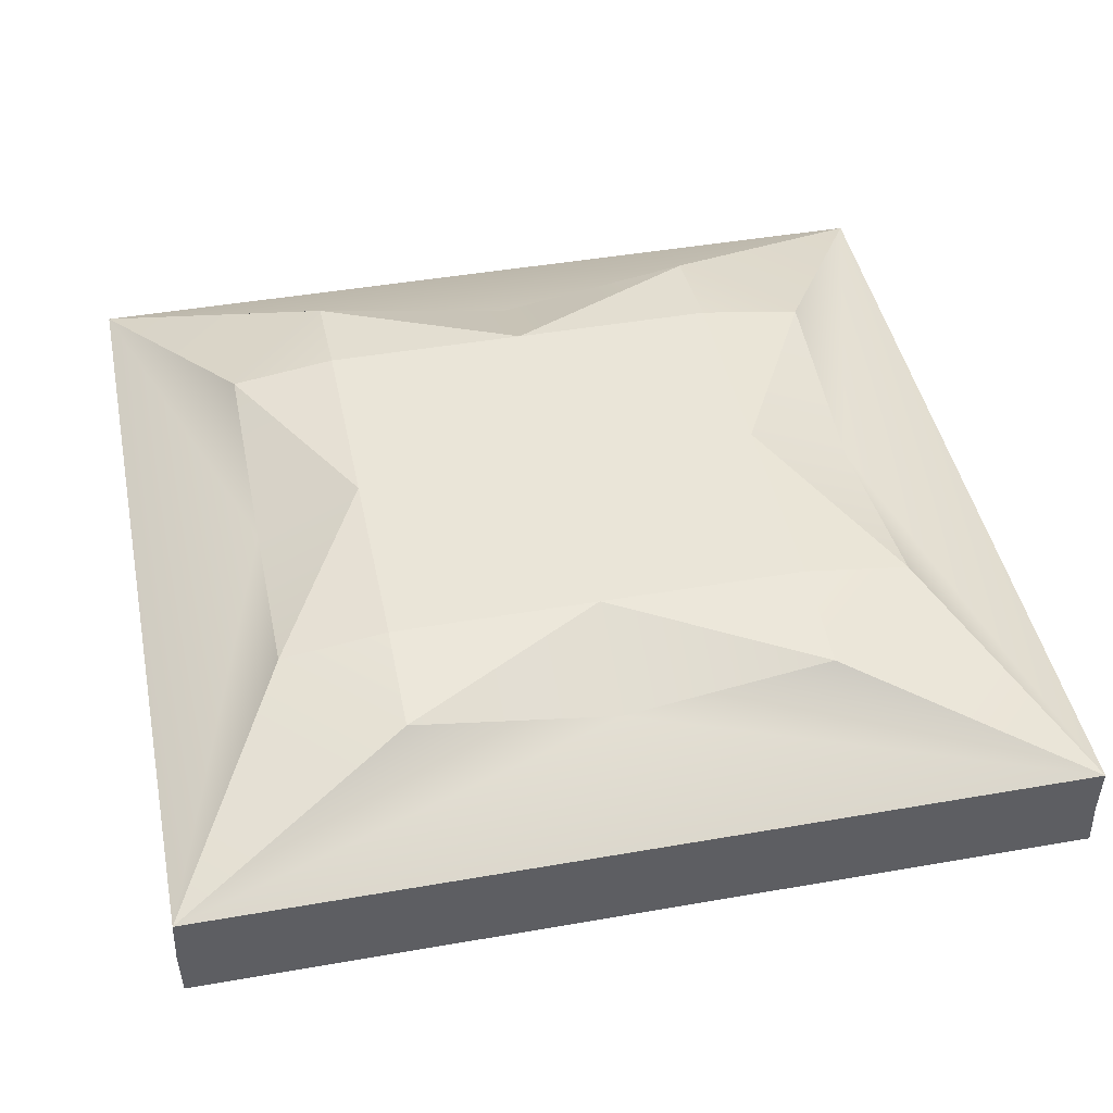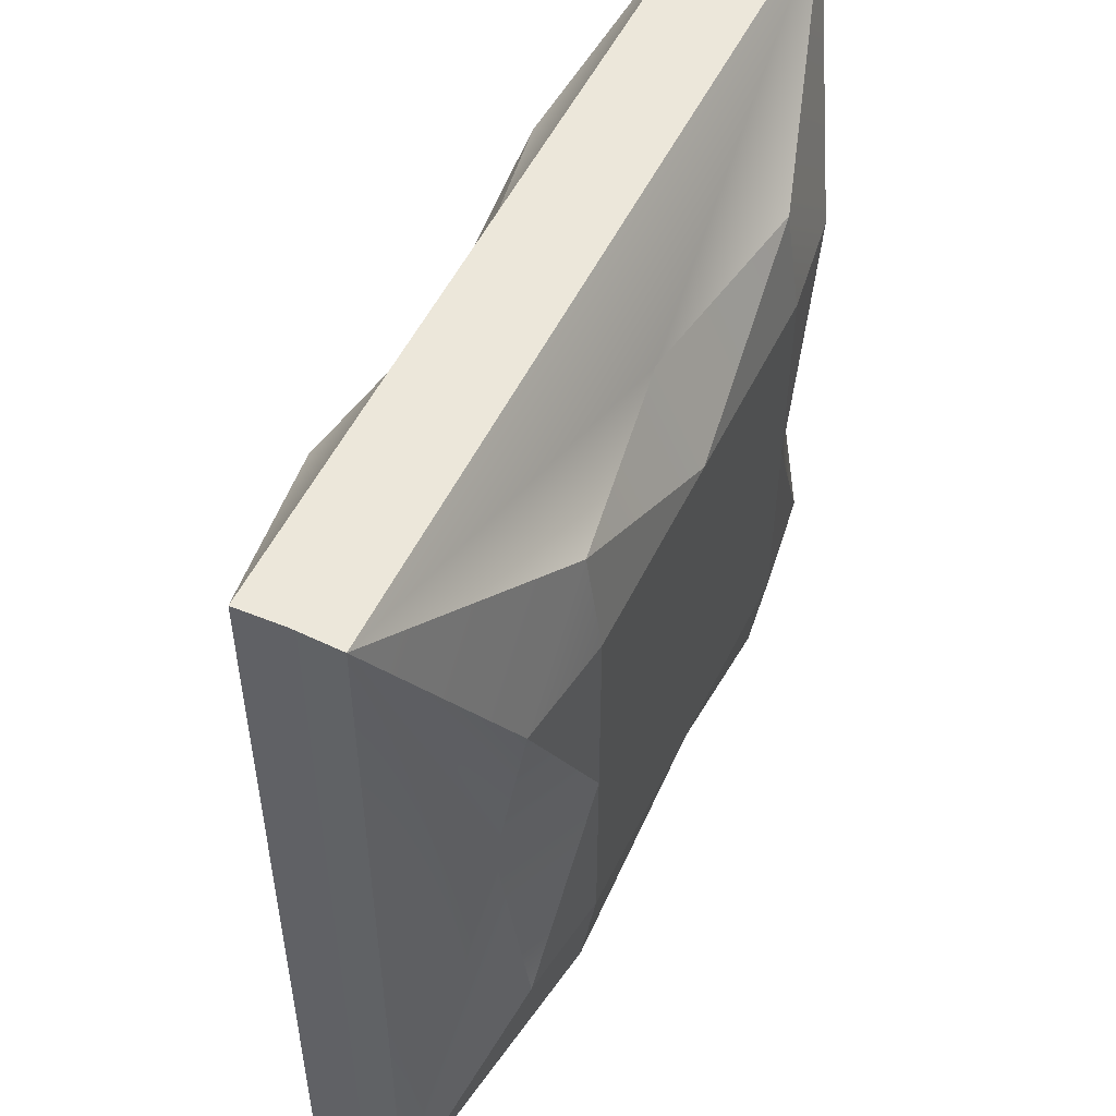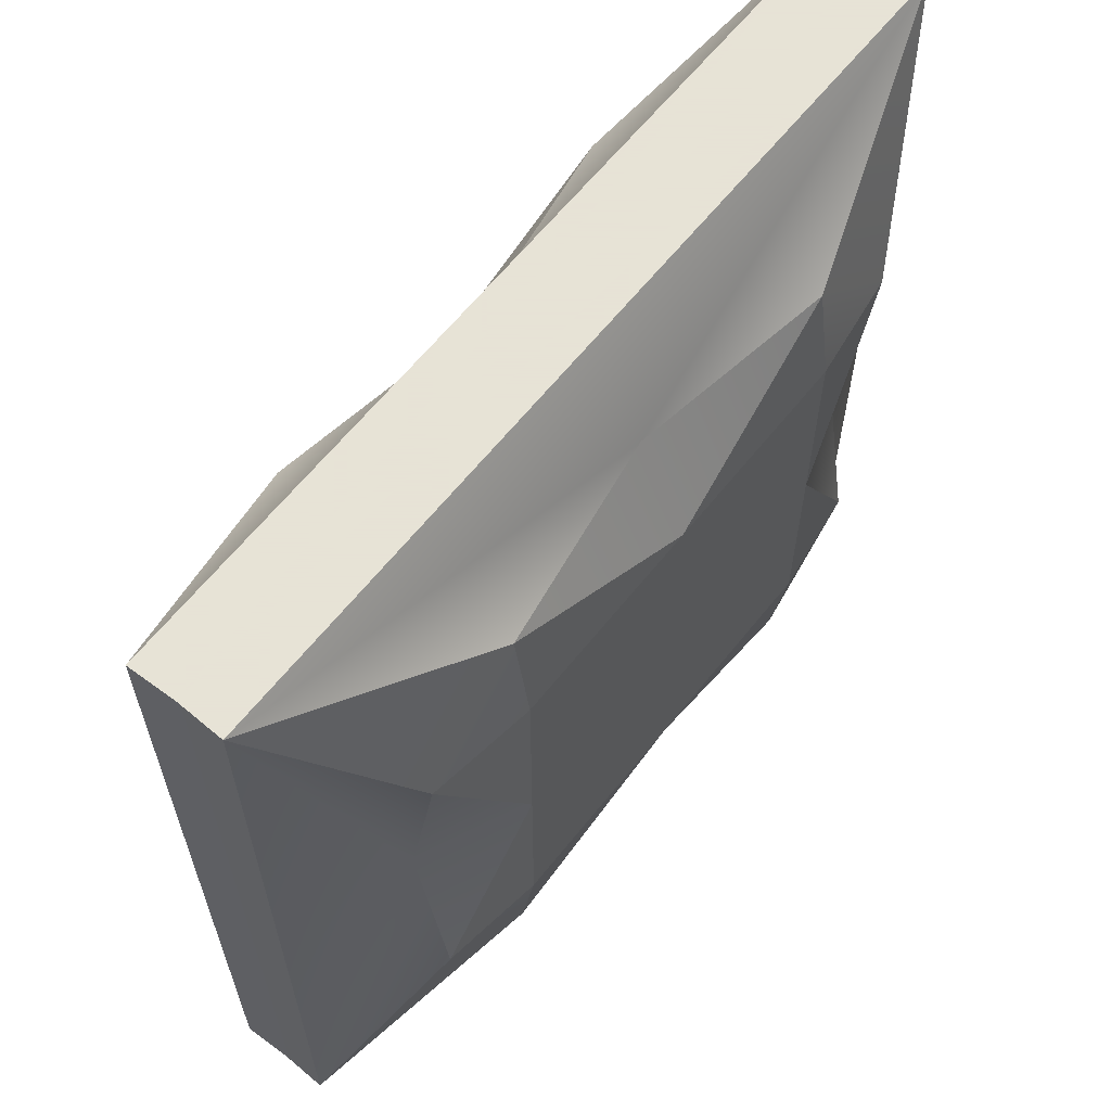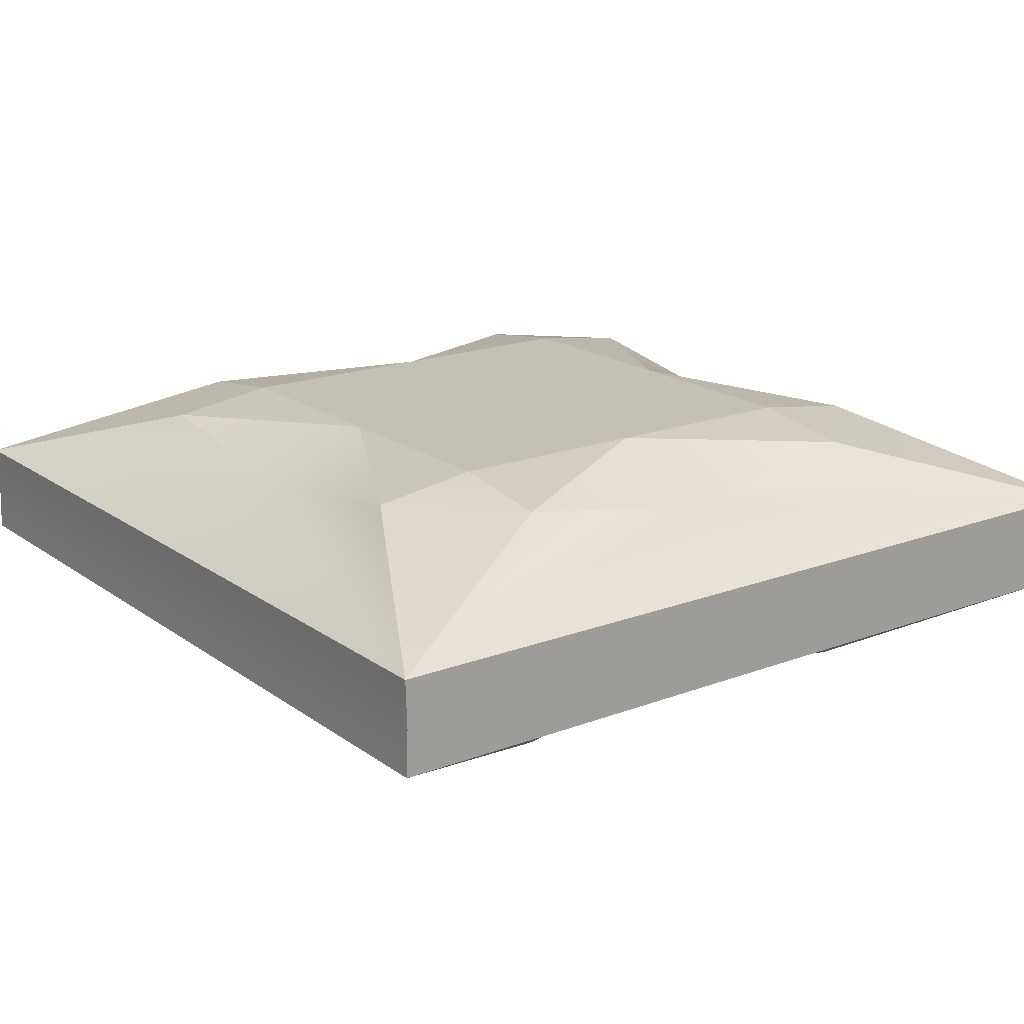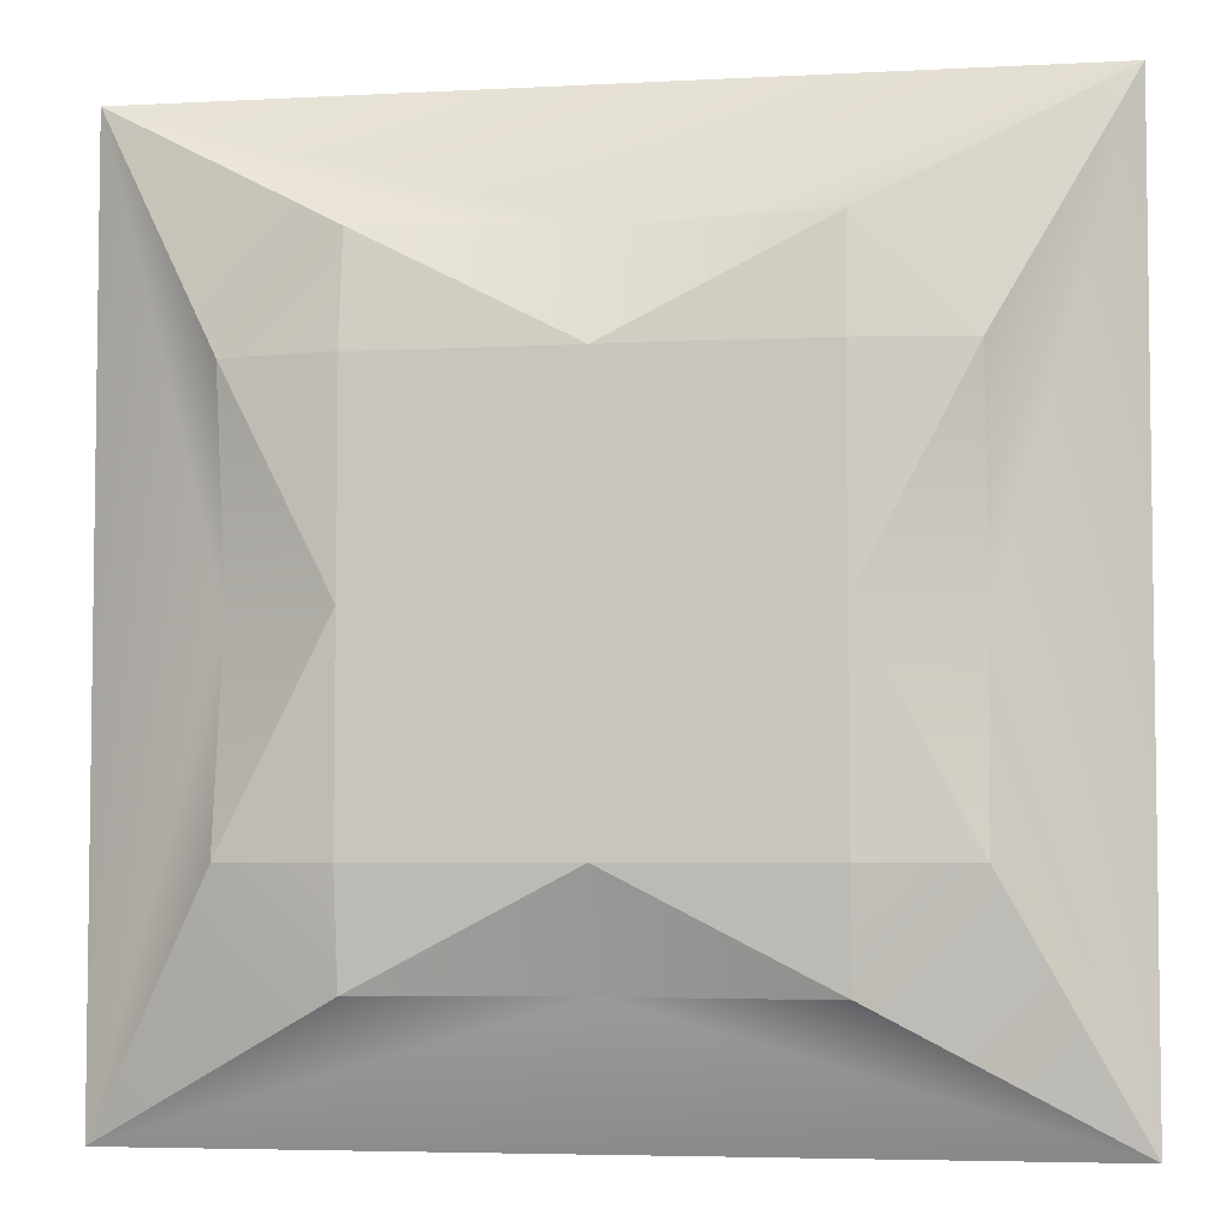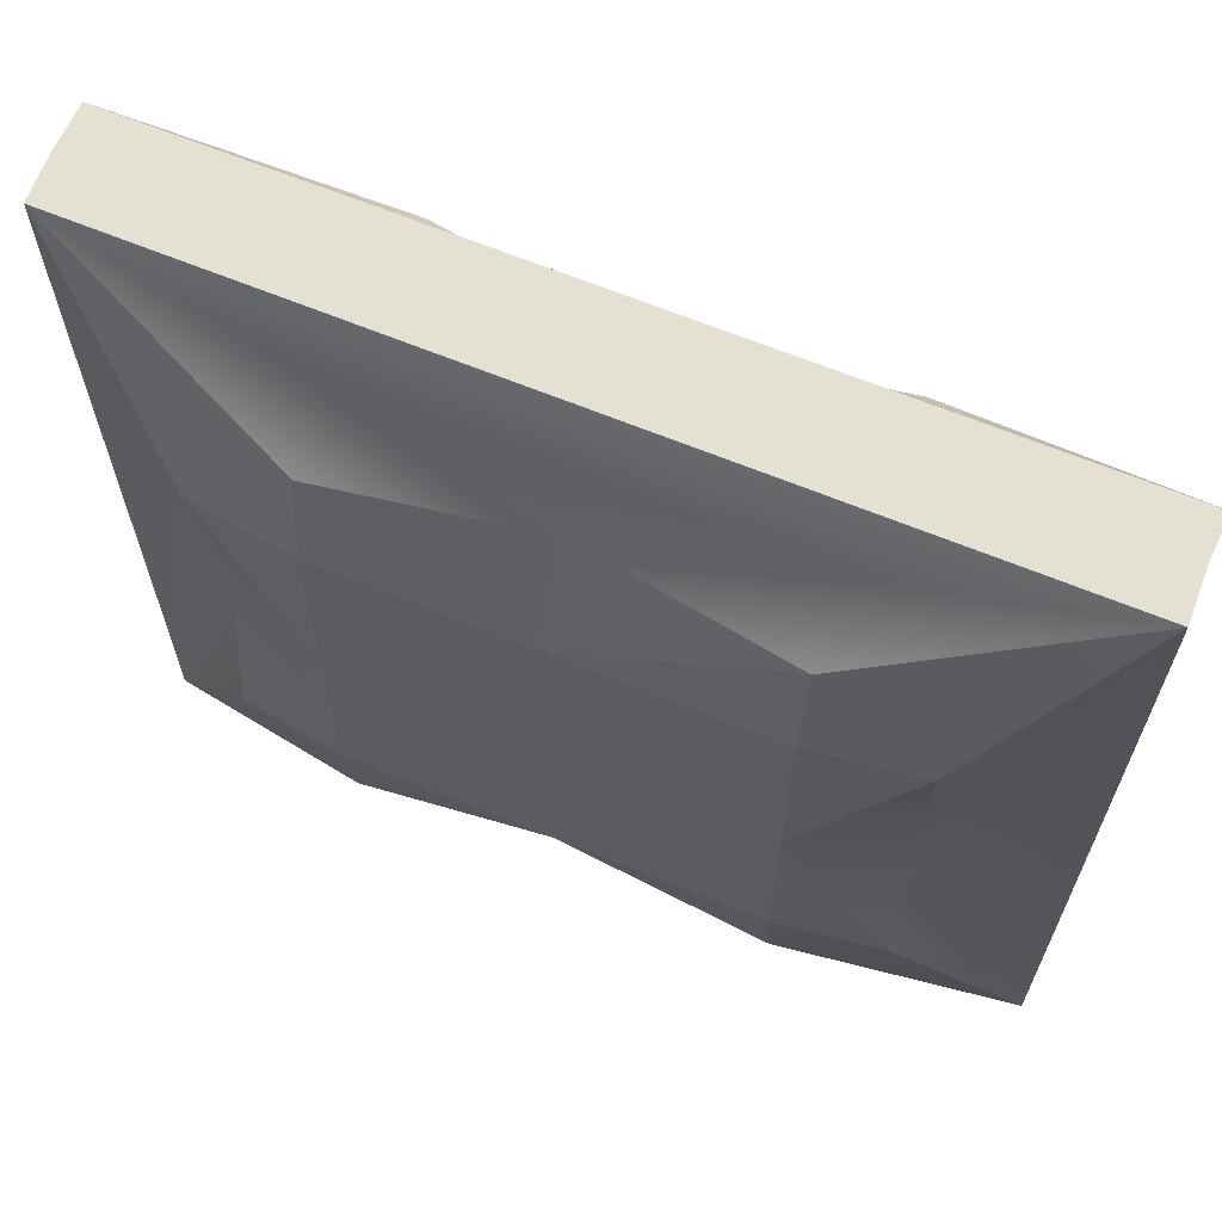
<metadata>
{"format":"obj","ext":"obj","renderer":"f3d","projection":"perspective","resolution":1024,"background":"white","views":[{"elev":44.6,"azim":-11.5,"up":"+Y"},{"elev":52.7,"azim":115.5,"up":"+Z"},{"elev":62.8,"azim":128.5,"up":"+Z"},{"elev":18.2,"azim":143.6,"up":"+Y"},{"elev":-4.9,"azim":9.5,"up":"+Z"},{"elev":65.6,"azim":22.4,"up":"+Z"}]}
</metadata>
<code>
o Plane.007
v 0 0.05029 -0.2292
v 0.04667 0.05781 -0.2292
v 0 0.06127 -0.2533
v -0.07083 0.05029 -0.3
v -0.07083 0.05781 -0.2533
v -0.04667 0.06127 -0.3
v -0.04667 0.06127 -0.3467
v 0 0.06127 -0.3467
v -0.04667 0.05781 -0.3708
v -0.1 0.04075 -0.2
v 0.1 0.04075 -0.2
v 0 0.05029 -0.2292
v 0.1 0.04075 -0.4
v -0.1 0.04075 -0.4
v 0 0.05029 -0.3708
v -0.1 0.04075 -0.2
v -0.07083 0.05029 -0.3
v -0.1 0.04075 -0.4
v 0.07083 0.05029 -0.3
v 0.07083 0.05781 -0.3467
v 0.04667 0.06127 -0.3
v 0.1 0.04075 -0.2
v 0.1 0.04075 -0.4
v 0.07083 0.05029 -0.3
v -0.04667 0.05781 -0.2292
v -0.04667 0.06127 -0.2533
v -0.07083 0.05781 -0.2533
v 0.07083 0.05781 -0.3467
v 0.1 0.04075 -0.4
v 0.04667 0.05781 -0.3708
v -0.07083 0.05781 -0.3467
v -0.04667 0.06127 -0.3467
v -0.04667 0.05781 -0.3708
v 0.07083 0.05781 -0.2533
v 0.04667 0.06127 -0.2533
v 0.04667 0.05781 -0.2292
v -0.04667 0.06127 -0.3
v 0.04667 0.06127 -0.3
v 0 0.06127 -0.3467
v 0 0.06127 -0.3467
v 0.04667 0.06127 -0.3467
v 0.04667 0.05781 -0.3708
v 0 0.06127 -0.3467
v 0.04667 0.05781 -0.3708
v 0 0.05029 -0.3708
v -0.07083 0.05781 -0.3467
v -0.04667 0.06127 -0.3
v -0.04667 0.06127 -0.3467
v -0.07083 0.05781 -0.2533
v -0.04667 0.06127 -0.2533
v -0.04667 0.06127 -0.3
v -0.04667 0.06127 -0.2533
v -0.04667 0.05781 -0.2292
v 0 0.06127 -0.2533
v 0.04667 0.05781 -0.2292
v 0.04667 0.06127 -0.2533
v 0 0.06127 -0.2533
v 0.04667 0.06127 -0.2533
v 0.07083 0.05781 -0.2533
v 0.04667 0.06127 -0.3
v 0.07083 0.05781 -0.3467
v 0.04667 0.06127 -0.3467
v 0.04667 0.06127 -0.3
v 0.1 0.04075 -0.2
v 0.09964 0.03 -0.2
v 0.09964 0.03 -0.4
v -0.1 0.04075 -0.2
v -0.1004 0.03 -0.2
v 0.09964 0.03 -0.2
v -0.1 0.04075 -0.4
v 0.1 0.04075 -0.4
v 0.09964 0.03 -0.4
v -0.1 0.04075 -0.4
v -0.1004 0.03 -0.4
v -0.1004 0.03 -0.2
v 0 -0.00127 -0.2533
v 0.04667 0.002187 -0.2292
v 0 0.009708 -0.2292
v -0.04667 -0.00127 -0.3
v -0.07083 0.002187 -0.2533
v -0.07083 0.009708 -0.3
v -0.04667 -0.00127 -0.3467
v -0.04667 0.002187 -0.3708
v 0 -0.00127 -0.3467
v 0.1 0.01925 -0.2
v 0 0.009708 -0.2292
v 0.04667 0.002187 -0.2292
v -0.1 0.01925 -0.4
v 0 0.009708 -0.3708
v -0.04667 0.002187 -0.3708
v -0.1 0.01925 -0.2
v -0.1 0.01925 -0.4
v -0.07083 0.009708 -0.3
v 0.04667 -0.00127 -0.3
v 0.07083 0.002187 -0.3467
v 0.07083 0.009708 -0.3
v 0.1 0.01925 -0.4
v 0.07083 0.009708 -0.3
v 0.07083 0.002187 -0.3467
v -0.04667 0.002187 -0.2292
v -0.1 0.01925 -0.2
v -0.07083 0.002187 -0.2533
v 0.07083 0.002187 -0.3467
v 0.04667 -0.00127 -0.3467
v 0.04667 0.002187 -0.3708
v -0.07083 0.002187 -0.3467
v -0.1 0.01925 -0.4
v -0.04667 0.002187 -0.3708
v 0.04667 0.002187 -0.2292
v 0.04667 -0.00127 -0.2533
v 0.07083 0.002187 -0.2533
v 0.04667 -0.00127 -0.3
v -0.04667 -0.00127 -0.3
v 0 -0.00127 -0.3467
v 0 -0.00127 -0.3467
v 0.04667 0.002187 -0.3708
v 0.04667 -0.00127 -0.3467
v 0 0.009708 -0.3708
v 0.04667 0.002187 -0.3708
v 0 -0.00127 -0.3467
v -0.07083 0.002187 -0.3467
v -0.04667 -0.00127 -0.3467
v -0.04667 -0.00127 -0.3
v -0.07083 0.002187 -0.2533
v -0.04667 -0.00127 -0.3
v -0.04667 -0.00127 -0.2533
v -0.04667 -0.00127 -0.2533
v 0 -0.00127 -0.2533
v -0.04667 0.002187 -0.2292
v 0.04667 0.002187 -0.2292
v 0 -0.00127 -0.2533
v 0.04667 -0.00127 -0.2533
v 0.04667 -0.00127 -0.2533
v 0.04667 -0.00127 -0.3
v 0.07083 0.002187 -0.2533
v 0.07083 0.002187 -0.3467
v 0.04667 -0.00127 -0.3
v 0.04667 -0.00127 -0.3467
v 0.1 0.01925 -0.2
v -0.1 0.01925 -0.2
v -0.1 0.01925 -0.4
v -0.1004 0.03 -0.4
v -0.1 0.01925 -0.4
v -0.04667 0.05781 -0.2292
v -0.07083 0.05781 -0.3467
v -0.04667 0.05781 -0.2292
v 0.04667 0.05781 -0.2292
v 0.04667 0.05781 -0.3708
v -0.04667 0.05781 -0.3708
v -0.07083 0.05781 -0.2533
v -0.07083 0.05781 -0.3467
v 0.07083 0.05781 -0.2533
v 0.07083 0.05781 -0.2533
v 0.07083 0.05781 -0.3467
v -0.1 0.04075 -0.2
v 0.04667 0.06127 -0.3467
v -0.1 0.04075 -0.4
v 0.1 0.04075 -0.2
v -0.04667 0.06127 -0.2533
v 0 0.06127 -0.2533
v -0.04667 0.06127 -0.3467
v 0.04667 0.06127 -0.3467
v 0.04667 0.06127 -0.2533
v -0.04667 0.05781 -0.3708
v 0.1 0.04075 -0.4
v 0.1 0.04075 -0.2
v -0.1 0.04075 -0.2
v -0.04667 0.002187 -0.2292
v -0.07083 0.002187 -0.3467
v -0.1 0.01925 -0.2
v -0.04667 0.002187 -0.2292
v 0.1 0.01925 -0.4
v 0.04667 0.002187 -0.3708
v -0.07083 0.002187 -0.3467
v -0.07083 0.002187 -0.2533
v 0.07083 0.002187 -0.2533
v 0.1 0.01925 -0.2
v 0.07083 0.002187 -0.2533
v -0.04667 -0.00127 -0.2533
v 0.1 0.01925 -0.4
v -0.04667 -0.00127 -0.3467
v 0.1 0.01925 -0.2
v 0.04667 -0.00127 -0.2533
v 0 -0.00127 -0.2533
v 0.04667 -0.00127 -0.3467
v -0.04667 -0.00127 -0.3467
v -0.04667 -0.00127 -0.2533
v -0.04667 0.002187 -0.3708
v 0.1 0.01925 -0.4
v 0.1 0.01925 -0.2
v 0.1 0.01925 -0.4
v -0.1 0.01925 -0.2
f 1 2 3
f 4 5 6
f 7 8 9
f 10 11 12
f 13 14 15
f 16 17 18
f 19 20 21
f 22 23 24
f 25 26 27
f 28 29 30
f 31 32 33
f 34 35 36
f 37 38 39
f 40 41 42
f 43 44 45
f 46 47 48
f 49 50 51
f 52 53 54
f 55 56 57
f 58 59 60
f 61 62 63
f 64 65 66
f 67 68 69
f 70 71 72
f 73 74 75
f 76 77 78
f 79 80 81
f 82 83 84
f 85 86 87
f 88 89 90
f 91 92 93
f 94 95 96
f 97 98 99
f 100 101 102
f 103 104 105
f 106 107 108
f 109 110 111
f 112 113 114
f 115 116 117
f 118 119 120
f 121 122 123
f 124 125 126
f 127 128 129
f 130 131 132
f 133 134 135
f 136 137 138
f 66 65 139
f 69 68 140
f 141 142 72
f 75 74 143
f 144 1 3
f 145 4 6
f 12 146 10
f 11 147 12
f 15 148 13
f 14 149 15
f 17 16 150
f 17 151 18
f 152 19 21
f 24 153 22
f 23 154 24
f 155 25 27
f 156 28 30
f 157 31 33
f 158 34 36
f 37 159 160
f 39 161 37
f 38 162 39
f 160 163 38
f 38 37 160
f 164 43 45
f 165 64 66
f 166 67 69
f 142 70 72
f 167 73 75
f 168 76 78
f 169 79 81
f 86 85 170
f 170 171 86
f 89 88 172
f 172 173 89
f 92 174 93
f 93 175 91
f 176 94 96
f 98 97 177
f 177 178 98
f 179 100 102
f 180 103 105
f 181 106 108
f 182 109 111
f 112 183 184
f 114 185 112
f 113 186 114
f 184 187 113
f 113 112 184
f 188 118 120
f 189 66 139
f 190 69 140
f 191 141 72
f 192 75 143

</code>
